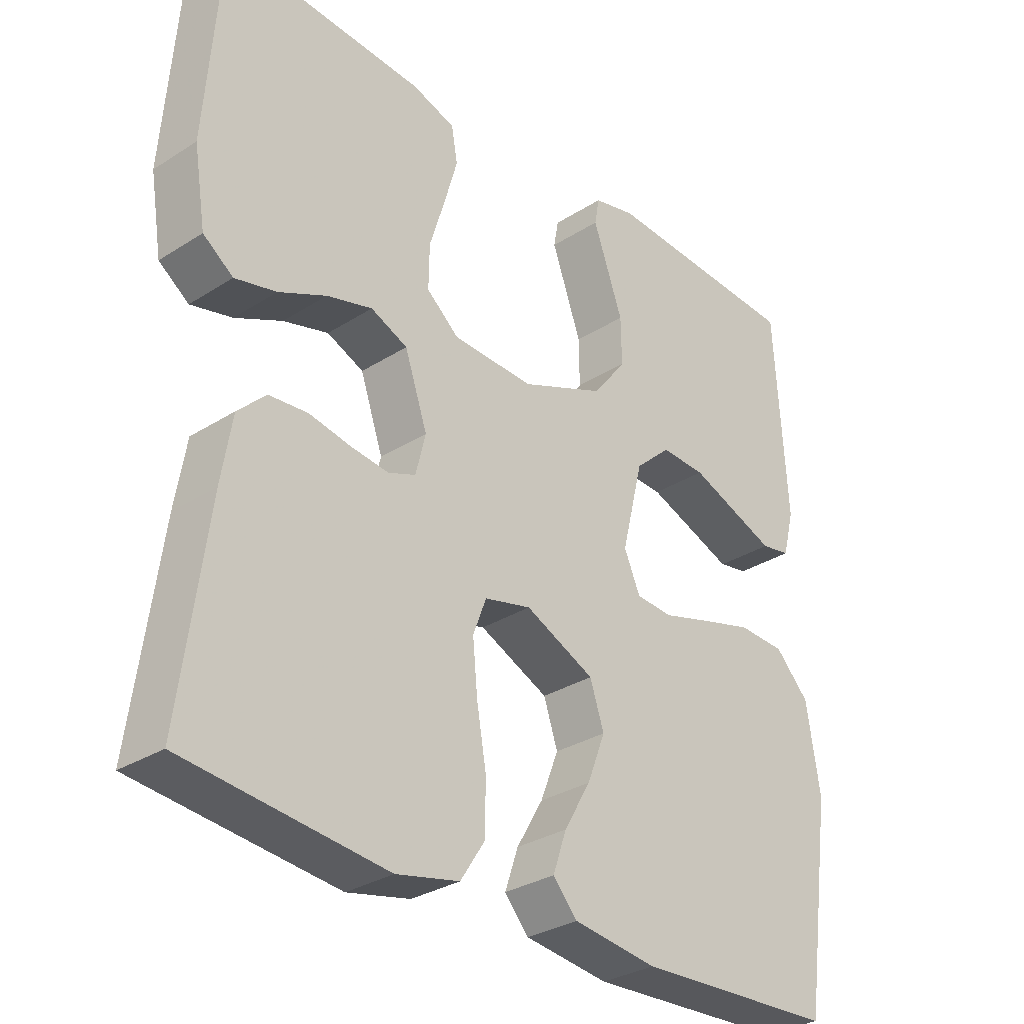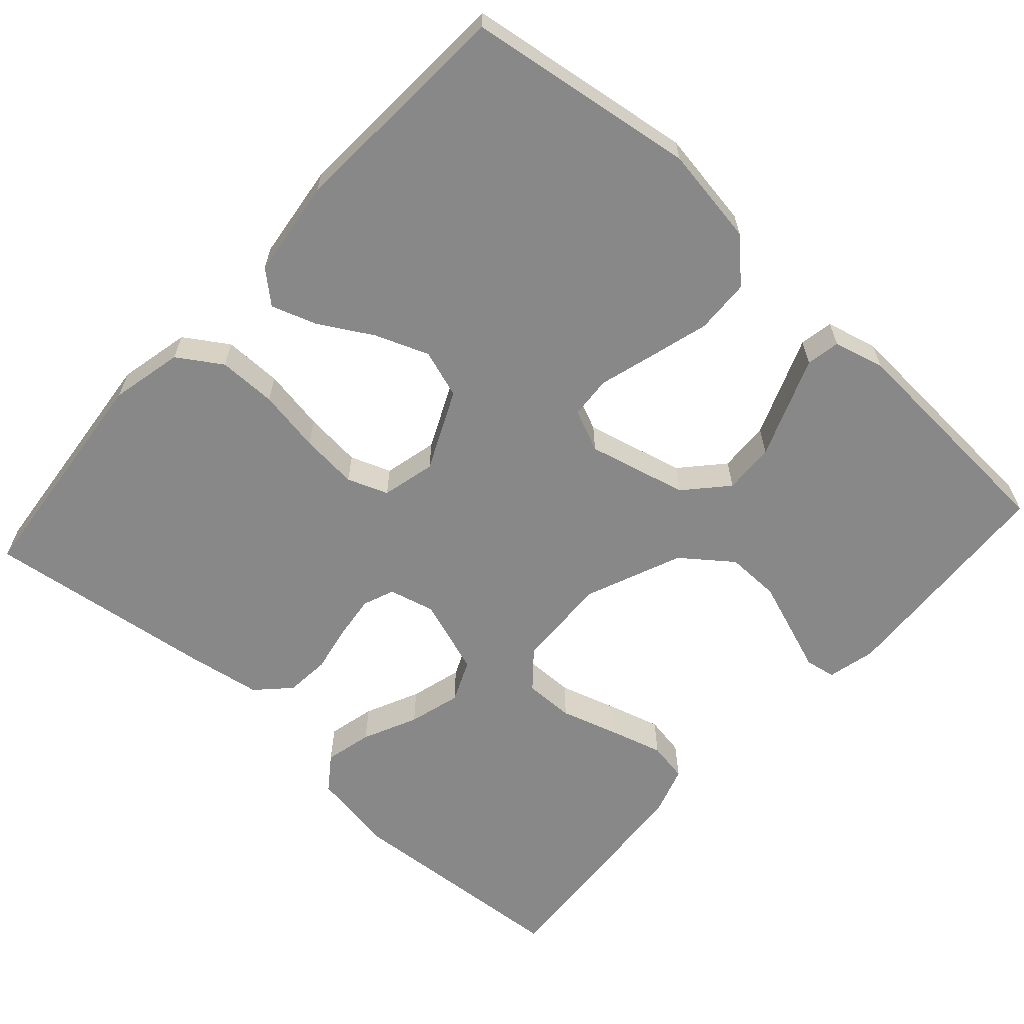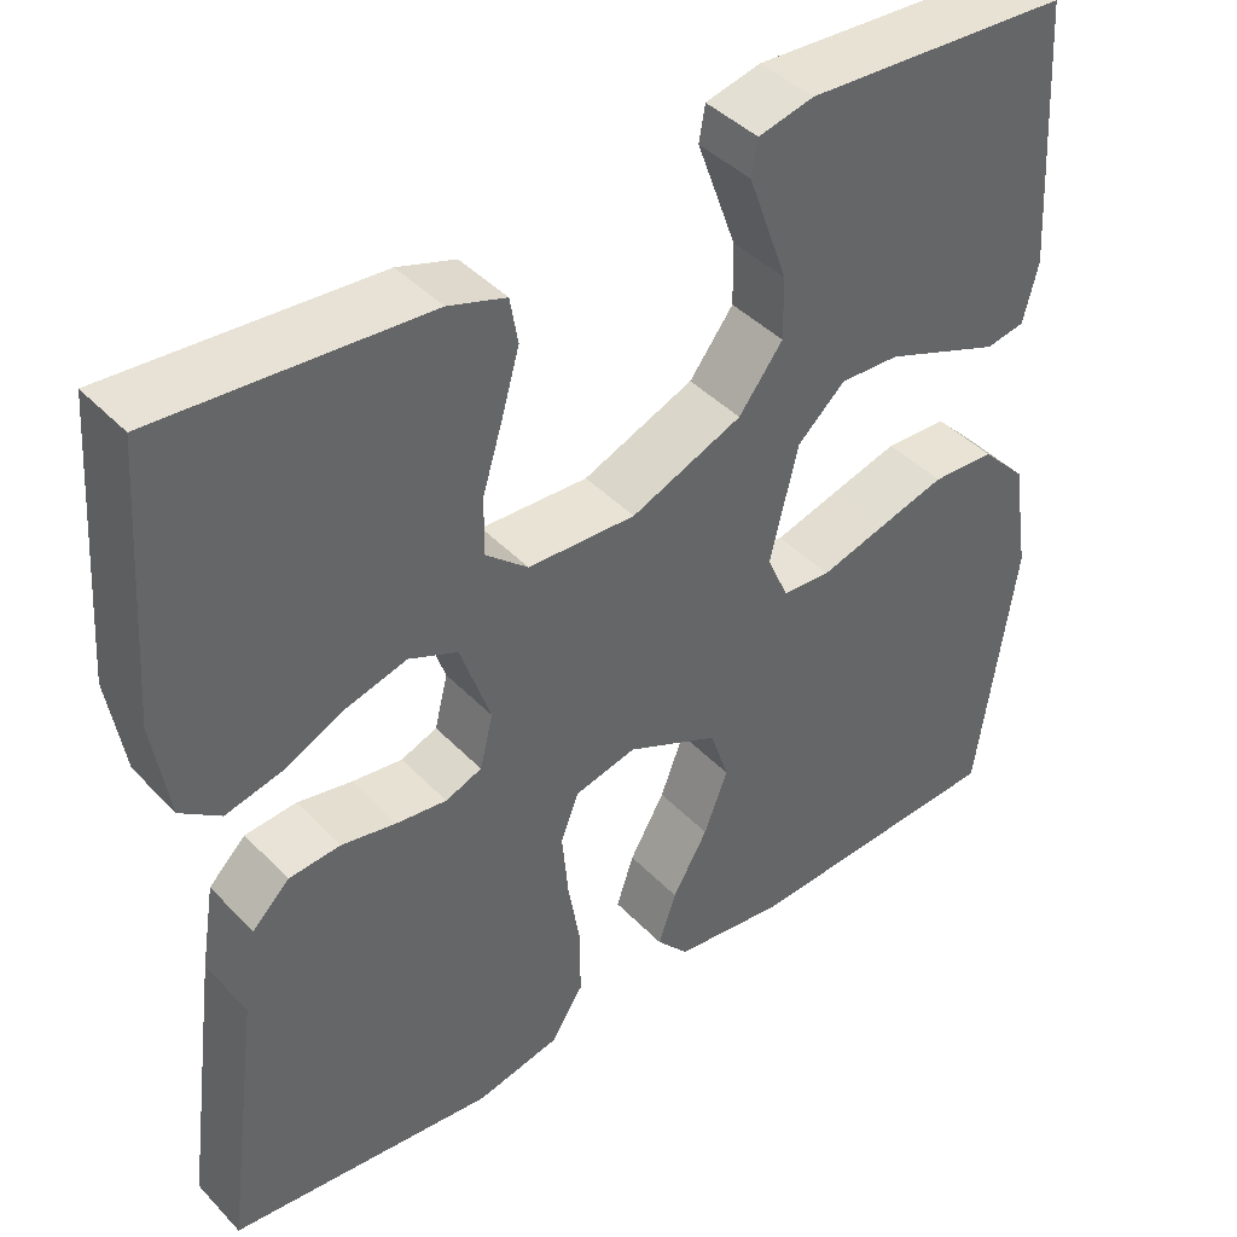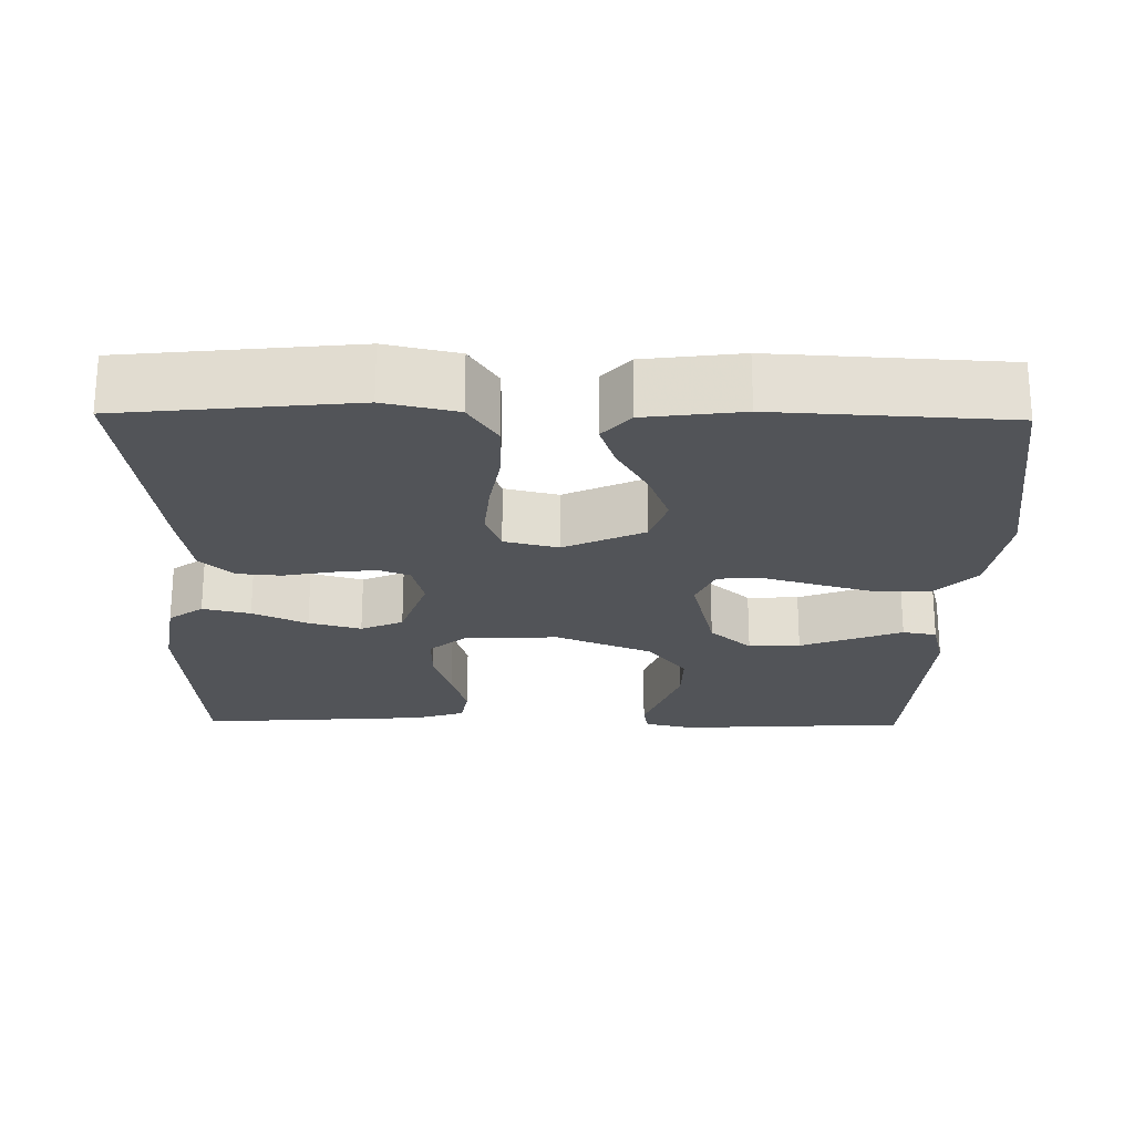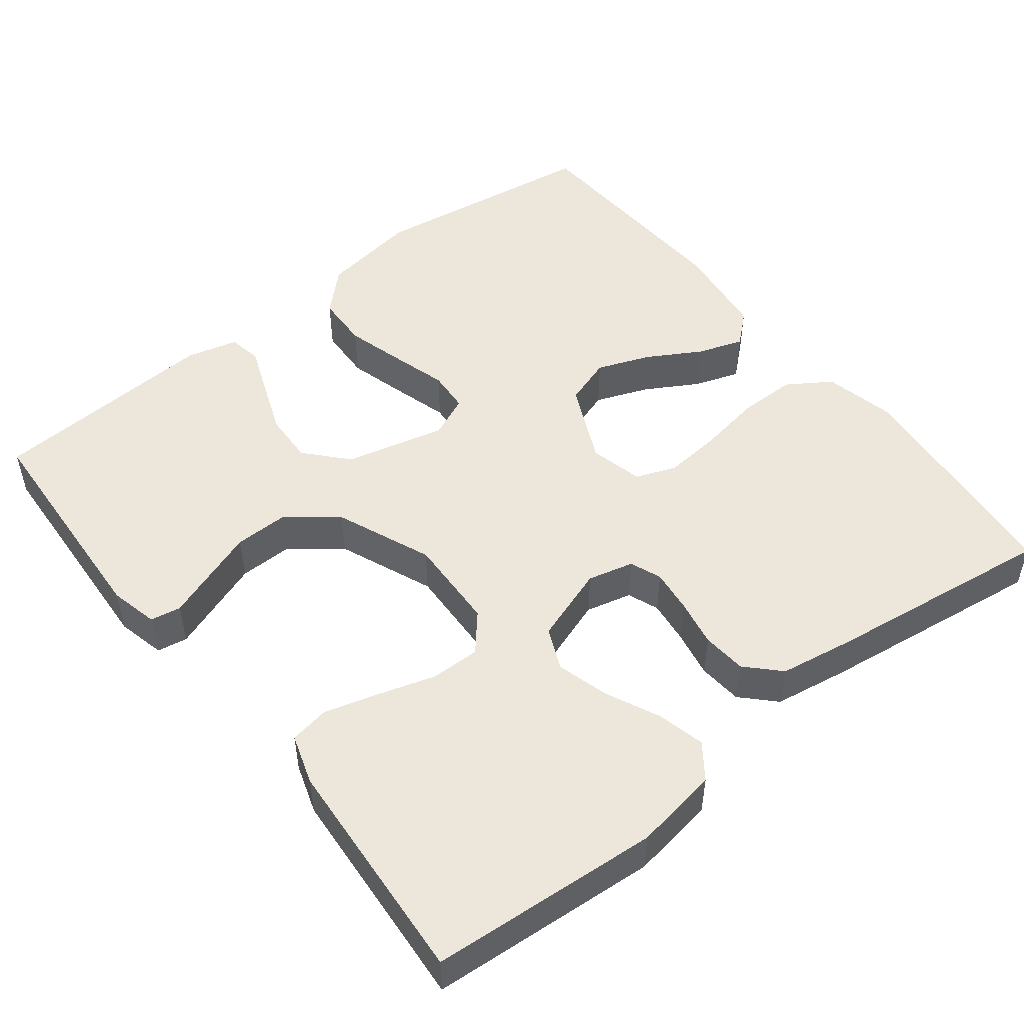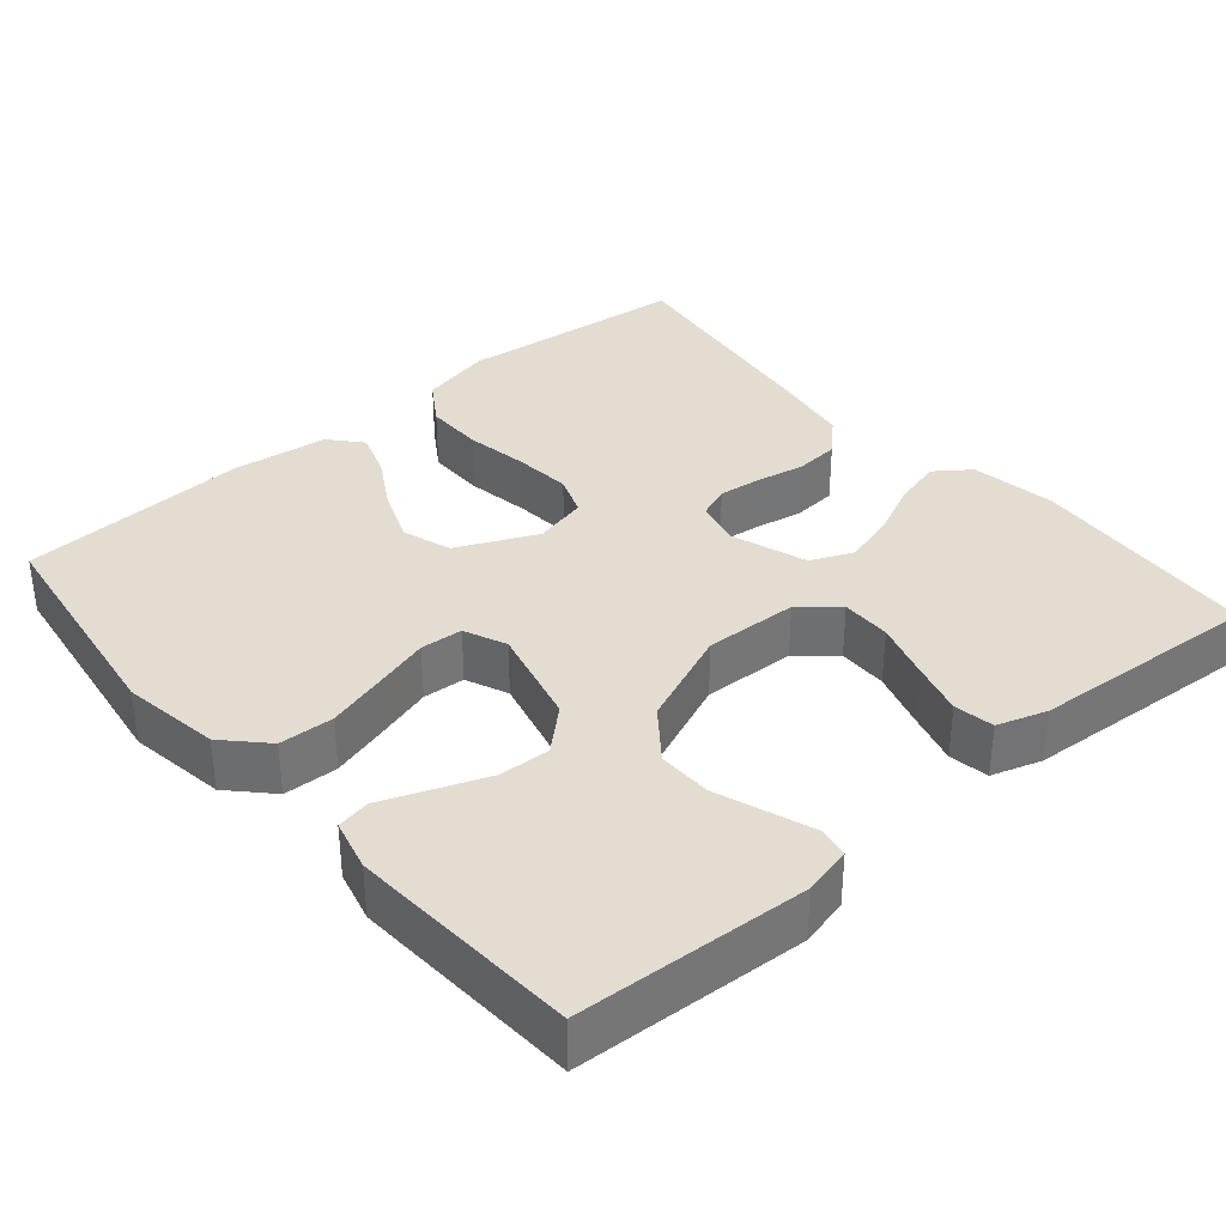
<metadata>
{"format":"obj","ext":"obj","renderer":"f3d","projection":"perspective","resolution":1024,"background":"white","views":[{"elev":-30.9,"azim":132.4,"up":"+Z"},{"elev":-62.7,"azim":-132.1,"up":"+Y"},{"elev":42.1,"azim":140.7,"up":"+Z"},{"elev":-22.9,"azim":179.1,"up":"+Y"},{"elev":50.3,"azim":51.9,"up":"+Y"},{"elev":35.4,"azim":-40.5,"up":"+Y"}]}
</metadata>
<code>
v -0.5 0.07 0.5
v -0.2 0.07 0.517
v -0.137 0.07 0.502
v -0.13 0.07 0.462
v -0.151 0.07 0.404
v -0.175 0.07 0.337
v -0.176 0.07 0.267
v -0.126 0.07 0.202
v 0 0.07 0.15
v 0.122 0.07 0.155
v 0.17 0.07 0.196
v 0.169 0.07 0.261
v 0.146 0.07 0.336
v 0.126 0.07 0.406
v 0.135 0.07 0.458
v 0.2 0.07 0.479
v 0.5 0.07 0.5
v 0.522 0.07 0.2
v 0.504 0.07 0.089
v 0.459 0.07 0.056
v 0.397 0.07 0.071
v 0.326 0.07 0.104
v 0.258 0.07 0.123
v 0.203 0.07 0.099
v 0.169 0.07 0
v 0.184 0.07 -0.06
v 0.225 0.07 -0.076
v 0.282 0.07 -0.069
v 0.344 0.07 -0.057
v 0.402 0.07 -0.062
v 0.444 0.07 -0.103
v 0.46 0.07 -0.2
v 0.5 0.07 -0.5
v 0.2 0.07 -0.531
v 0.106 0.07 -0.51
v 0.069 0.07 -0.453
v 0.069 0.07 -0.377
v 0.083 0.07 -0.295
v 0.09 0.07 -0.22
v 0.07 0.07 -0.167
v 0 0.07 -0.15
v -0.104 0.07 -0.198
v -0.125 0.07 -0.261
v -0.098 0.07 -0.331
v -0.058 0.07 -0.4
v -0.038 0.07 -0.459
v -0.074 0.07 -0.5
v -0.2 0.07 -0.516
v -0.5 0.07 -0.5
v -0.543 0.07 -0.2
v -0.523 0.07 -0.072
v -0.472 0.07 -0.019
v -0.401 0.07 -0.016
v -0.323 0.07 -0.038
v -0.251 0.07 -0.059
v -0.196 0.07 -0.055
v -0.172 0.07 0
v -0.204 0.07 0.13
v -0.258 0.07 0.179
v -0.325 0.07 0.176
v -0.395 0.07 0.149
v -0.457 0.07 0.125
v -0.501 0.07 0.133
v -0.518 0.07 0.2
v -0.5 0 0.5
v -0.2 0 0.517
v -0.137 0 0.502
v -0.13 0 0.462
v -0.151 0 0.404
v -0.175 0 0.337
v -0.176 0 0.267
v -0.126 0 0.202
v 0 0 0.15
v 0.122 0 0.155
v 0.17 0 0.196
v 0.169 0 0.261
v 0.146 0 0.336
v 0.126 0 0.406
v 0.135 0 0.458
v 0.2 0 0.479
v 0.5 0 0.5
v 0.522 0 0.2
v 0.504 0 0.089
v 0.459 0 0.056
v 0.397 0 0.071
v 0.326 0 0.104
v 0.258 0 0.123
v 0.203 0 0.099
v 0.169 0 0
v 0.184 0 -0.06
v 0.225 0 -0.076
v 0.282 0 -0.069
v 0.344 0 -0.057
v 0.402 0 -0.062
v 0.444 0 -0.103
v 0.46 0 -0.2
v 0.5 0 -0.5
v 0.2 0 -0.531
v 0.106 0 -0.51
v 0.069 0 -0.453
v 0.069 0 -0.377
v 0.083 0 -0.295
v 0.09 0 -0.22
v 0.07 0 -0.167
v 0 0 -0.15
v -0.104 0 -0.198
v -0.125 0 -0.261
v -0.098 0 -0.331
v -0.058 0 -0.4
v -0.038 0 -0.459
v -0.074 0 -0.5
v -0.2 0 -0.516
v -0.5 0 -0.5
v -0.543 0 -0.2
v -0.523 0 -0.072
v -0.472 0 -0.019
v -0.401 0 -0.016
v -0.323 0 -0.038
v -0.251 0 -0.059
v -0.196 0 -0.055
v -0.172 0 0
v -0.204 0 0.13
v -0.258 0 0.179
v -0.325 0 0.176
v -0.395 0 0.149
v -0.457 0 0.125
v -0.501 0 0.133
v -0.518 0 0.2
f 61 62 63 64
f 60 61 64 1
f 59 60 1 2
f 58 59 2
f 57 58 2
f 52 53 54 55
f 50 51 52 55
f 50 55 56
f 49 50 56
f 48 49 56
f 44 45 46 47
f 43 44 47 48
f 35 36 37 38
f 35 38 39
f 34 35 39
f 33 34 39
f 32 33 39 40
f 28 29 30 31
f 27 28 31 32
f 26 27 32 40
f 19 20 21 22
f 19 22 23
f 18 19 23
f 17 18 23
f 16 17 23 24
f 12 13 14 15
f 12 15 16 24
f 2 3 4 5
f 2 5 6
f 43 48 56 57
f 42 43 57
f 41 42 57
f 25 26 40 41
f 11 12 24
f 10 11 24 25
f 9 10 25 41
f 2 6 7
f 57 2 7
f 57 7 8
f 8 9 41 57
f 128 127 126 125
f 65 128 125 124
f 66 65 124 123
f 66 123 122
f 66 122 121
f 119 118 117 116
f 119 116 115 114
f 120 119 114
f 120 114 113
f 120 113 112
f 111 110 109 108
f 112 111 108 107
f 102 101 100 99
f 103 102 99
f 103 99 98
f 103 98 97
f 104 103 97 96
f 95 94 93 92
f 96 95 92 91
f 104 96 91 90
f 86 85 84 83
f 87 86 83
f 87 83 82
f 87 82 81
f 88 87 81 80
f 79 78 77 76
f 88 80 79 76
f 69 68 67 66
f 70 69 66
f 121 120 112 107
f 121 107 106
f 121 106 105
f 105 104 90 89
f 88 76 75
f 89 88 75 74
f 105 89 74 73
f 71 70 66
f 71 66 121
f 72 71 121
f 121 105 73 72
f 1 65 66 2
f 2 66 67 3
f 3 67 68 4
f 4 68 69 5
f 5 69 70 6
f 6 70 71 7
f 7 71 72 8
f 8 72 73 9
f 9 73 74 10
f 10 74 75 11
f 11 75 76 12
f 12 76 77 13
f 13 77 78 14
f 14 78 79 15
f 15 79 80 16
f 16 80 81 17
f 17 81 82 18
f 18 82 83 19
f 19 83 84 20
f 20 84 85 21
f 21 85 86 22
f 22 86 87 23
f 23 87 88 24
f 24 88 89 25
f 25 89 90 26
f 26 90 91 27
f 27 91 92 28
f 28 92 93 29
f 29 93 94 30
f 30 94 95 31
f 31 95 96 32
f 32 96 97 33
f 33 97 98 34
f 34 98 99 35
f 35 99 100 36
f 36 100 101 37
f 37 101 102 38
f 38 102 103 39
f 39 103 104 40
f 40 104 105 41
f 41 105 106 42
f 42 106 107 43
f 43 107 108 44
f 44 108 109 45
f 45 109 110 46
f 46 110 111 47
f 47 111 112 48
f 48 112 113 49
f 49 113 114 50
f 50 114 115 51
f 51 115 116 52
f 52 116 117 53
f 53 117 118 54
f 54 118 119 55
f 55 119 120 56
f 56 120 121 57
f 57 121 122 58
f 58 122 123 59
f 59 123 124 60
f 60 124 125 61
f 61 125 126 62
f 62 126 127 63
f 63 127 128 64
f 64 128 65 1

</code>
